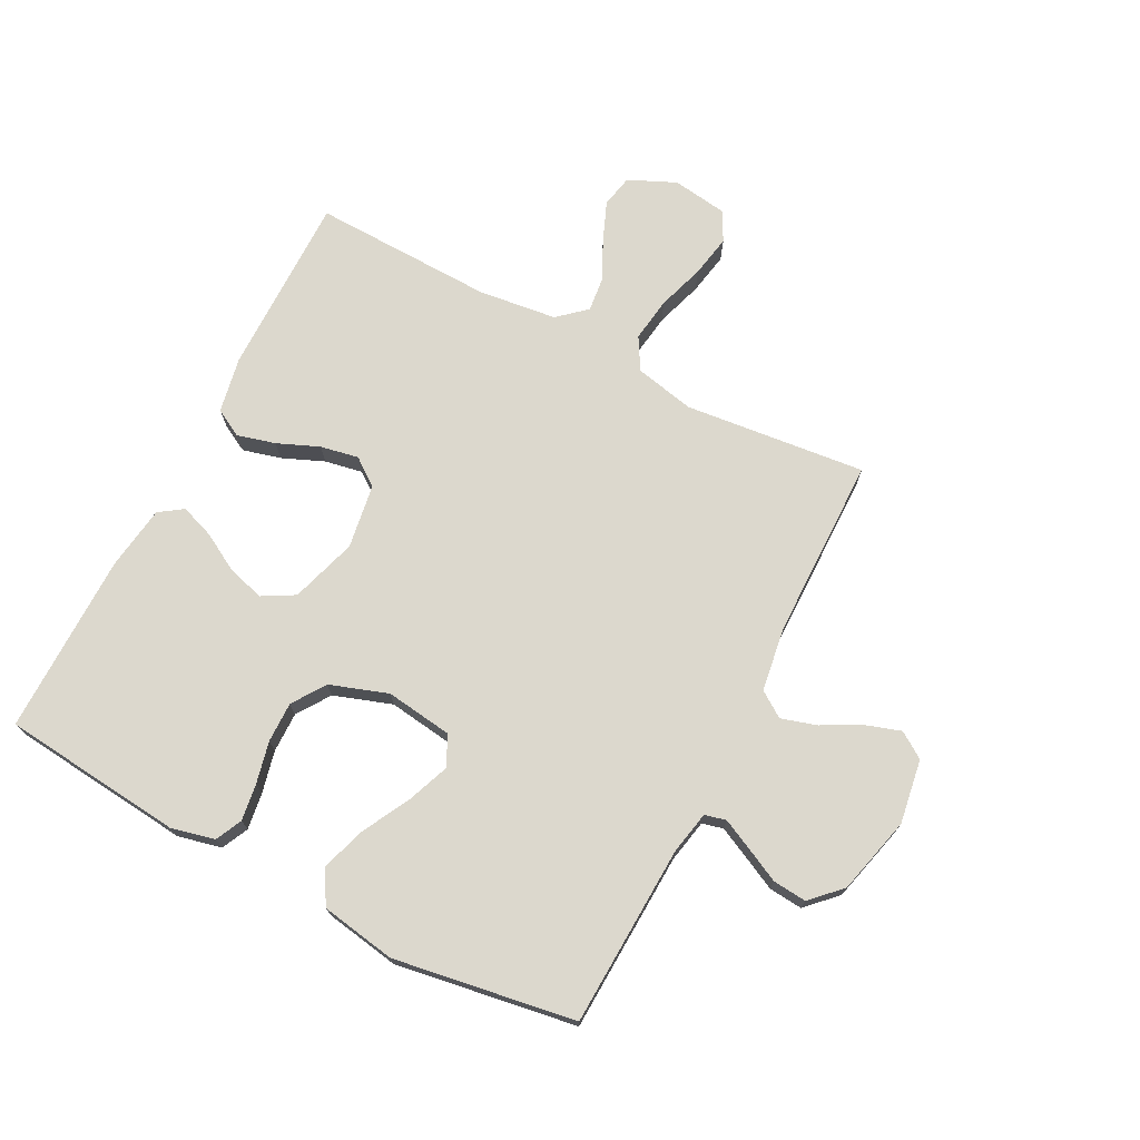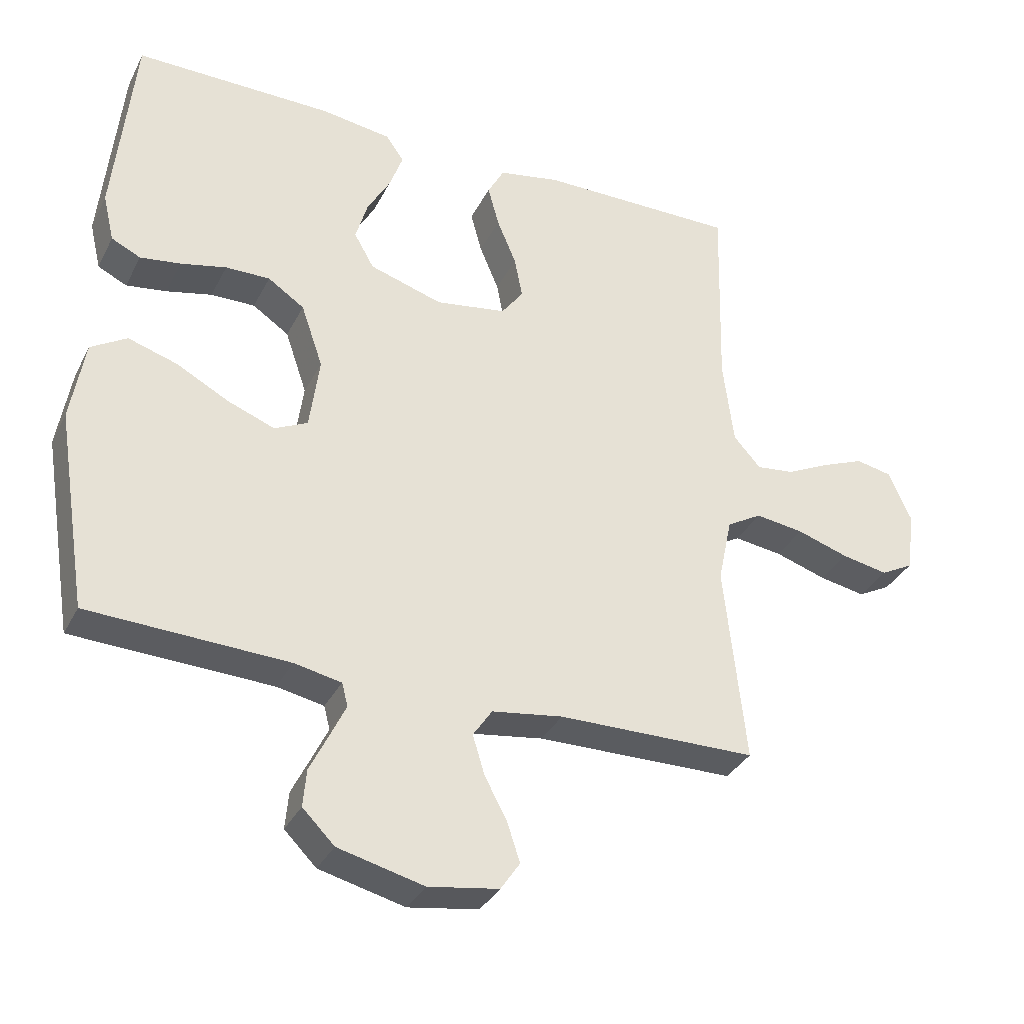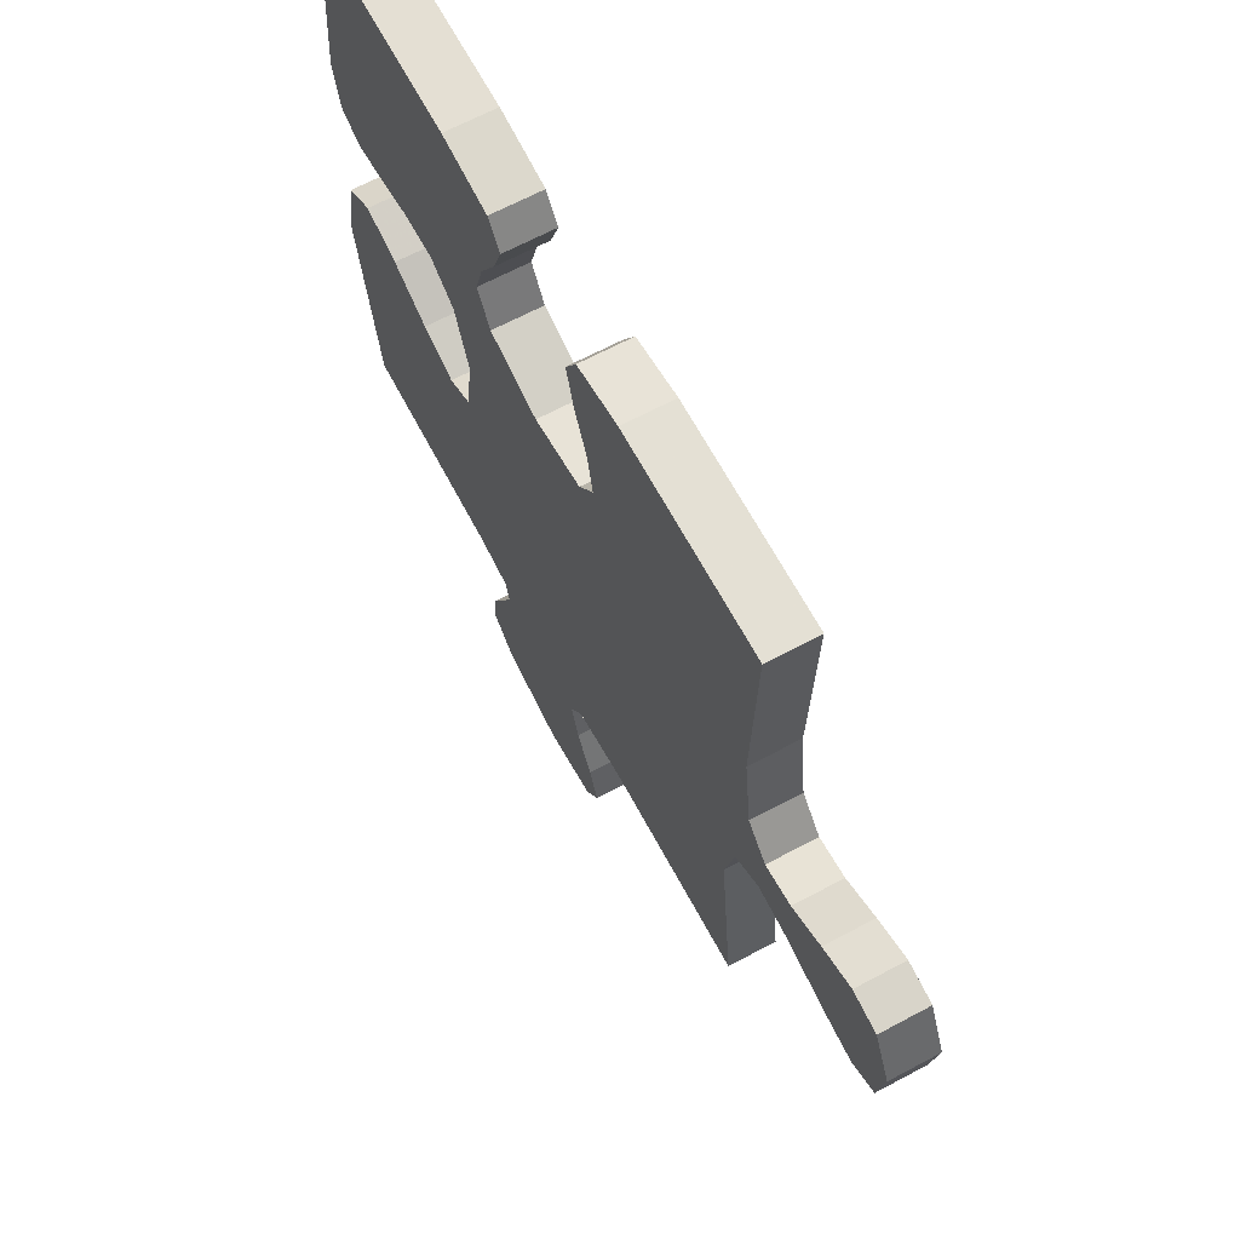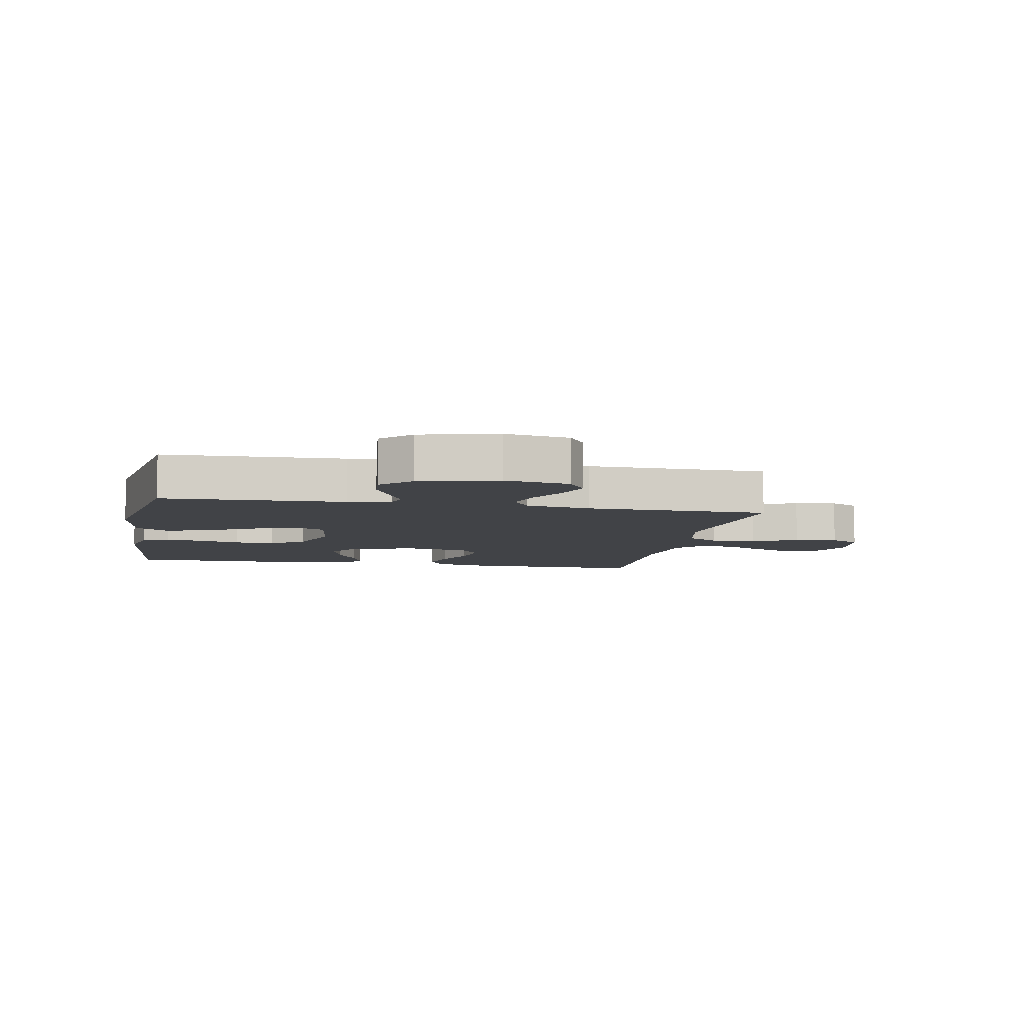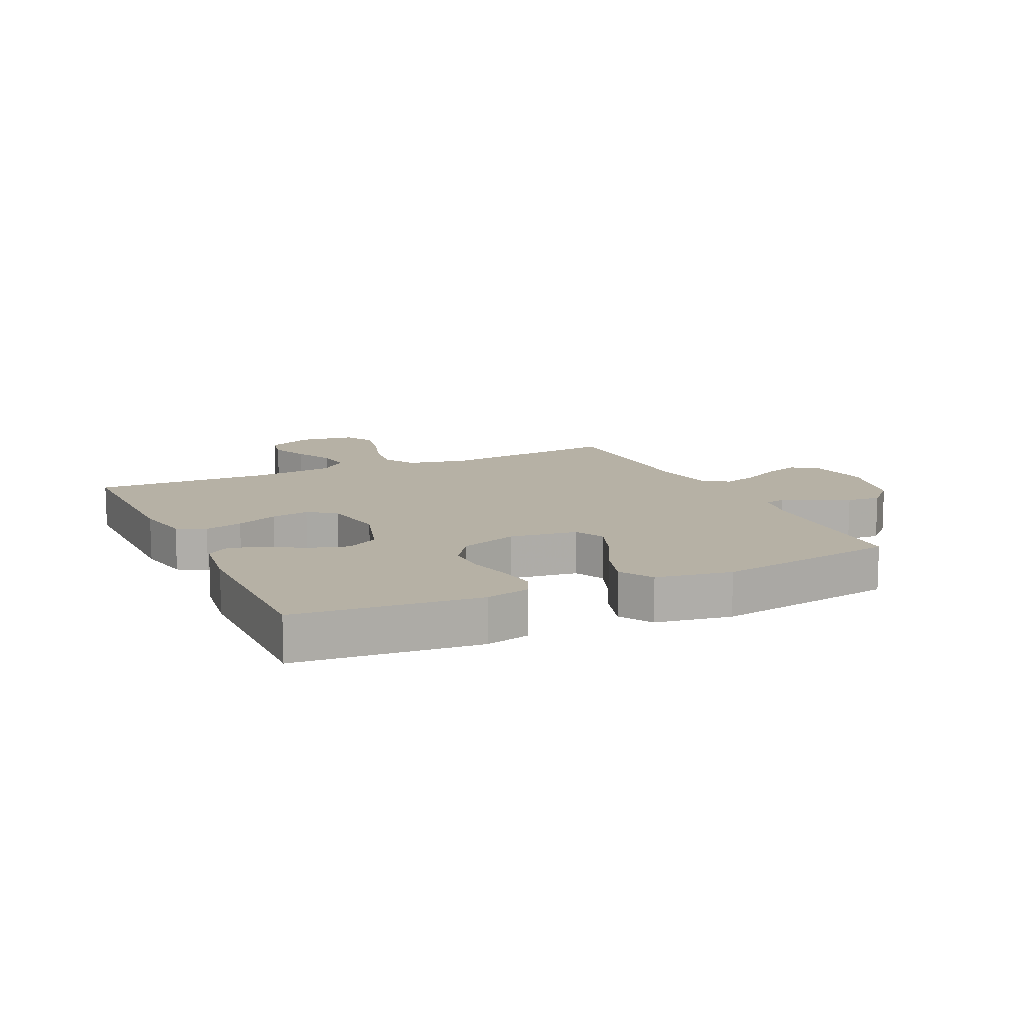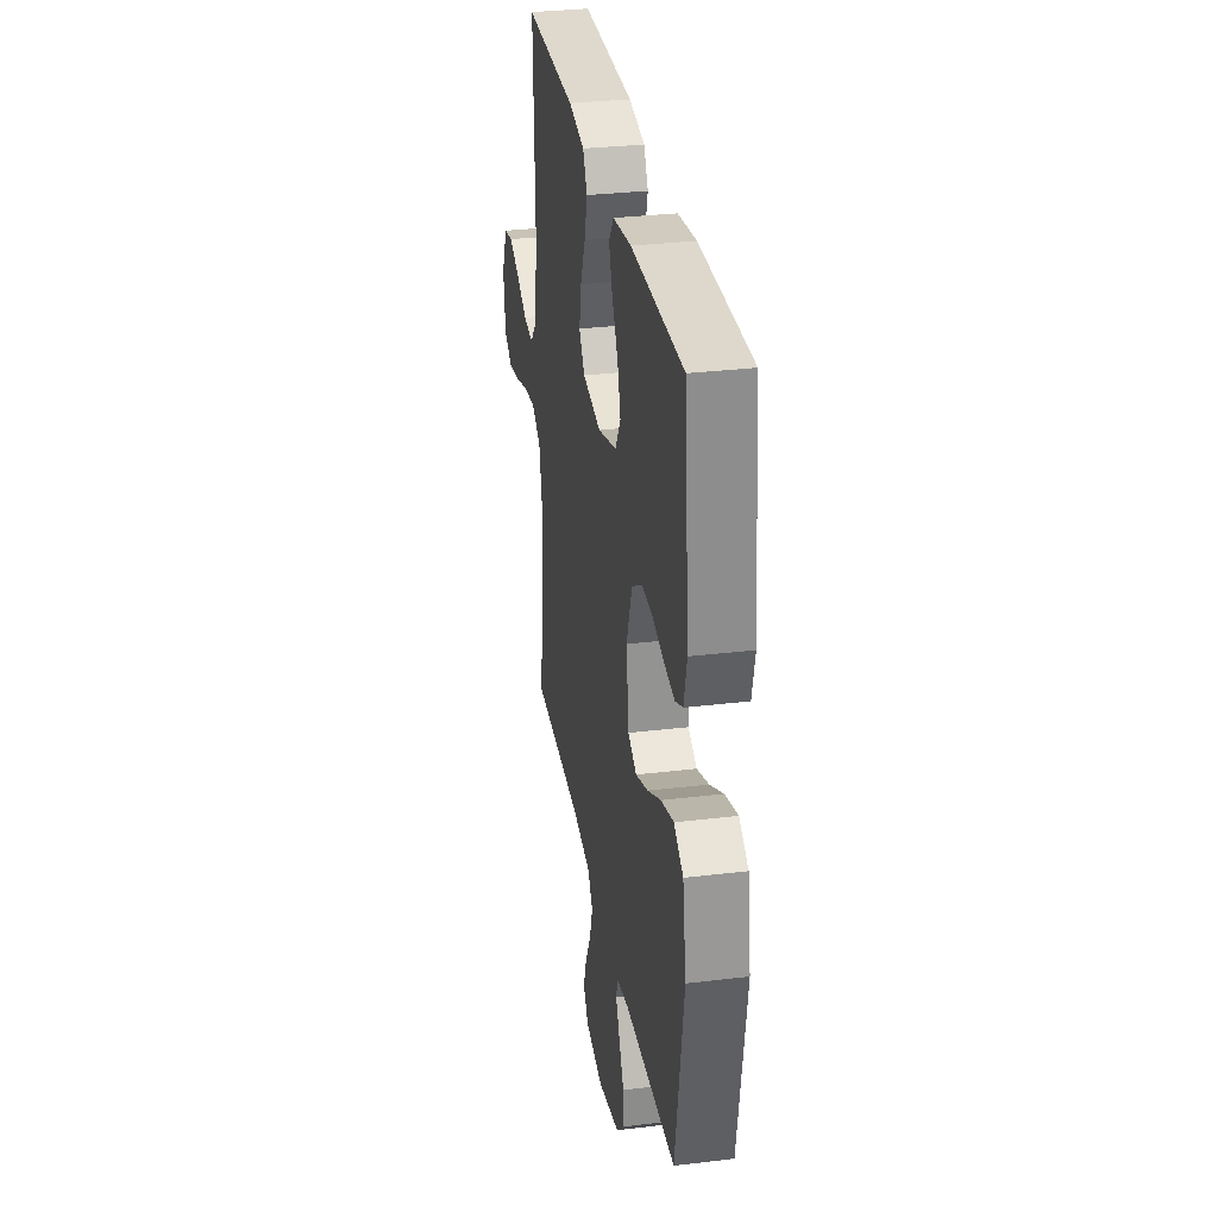
<metadata>
{"format":"obj","ext":"obj","renderer":"f3d","projection":"perspective","resolution":1024,"background":"white","views":[{"elev":72.6,"azim":117.5,"up":"+Y"},{"elev":-34.0,"azim":156.1,"up":"+Z"},{"elev":66.2,"azim":-118.2,"up":"+Z"},{"elev":-7.0,"azim":169.1,"up":"+Y"},{"elev":12.0,"azim":64.9,"up":"+Y"},{"elev":31.5,"azim":80.3,"up":"+Z"}]}
</metadata>
<code>
v -0.5 0.07 0.5
v -0.2 0.07 0.498
v -0.107 0.07 0.48
v -0.082 0.07 0.434
v -0.099 0.07 0.371
v -0.128 0.07 0.302
v -0.14 0.07 0.239
v -0.107 0.07 0.194
v 0 0.07 0.177
v 0.11 0.07 0.211
v 0.14 0.07 0.264
v 0.122 0.07 0.326
v 0.087 0.07 0.388
v 0.067 0.07 0.444
v 0.094 0.07 0.483
v 0.2 0.07 0.498
v 0.5 0.07 0.5
v 0.53 0.07 0.2
v 0.513 0.07 0.128
v 0.469 0.07 0.107
v 0.408 0.07 0.116
v 0.339 0.07 0.132
v 0.272 0.07 0.133
v 0.217 0.07 0.096
v 0.184 0.07 0
v 0.199 0.07 -0.111
v 0.249 0.07 -0.135
v 0.32 0.07 -0.108
v 0.399 0.07 -0.066
v 0.473 0.07 -0.043
v 0.527 0.07 -0.076
v 0.548 0.07 -0.2
v 0.5 0.07 -0.5
v 0.2 0.07 -0.512
v 0.129 0.07 -0.526
v 0.12 0.07 -0.561
v 0.144 0.07 -0.611
v 0.172 0.07 -0.668
v 0.177 0.07 -0.724
v 0.129 0.07 -0.772
v 0 0.07 -0.804
v -0.106 0.07 -0.787
v -0.135 0.07 -0.744
v -0.116 0.07 -0.686
v -0.082 0.07 -0.622
v -0.064 0.07 -0.563
v -0.093 0.07 -0.52
v -0.2 0.07 -0.504
v -0.5 0.07 -0.5
v -0.468 0.07 -0.2
v -0.489 0.07 -0.101
v -0.542 0.07 -0.07
v -0.615 0.07 -0.08
v -0.693 0.07 -0.105
v -0.763 0.07 -0.118
v -0.812 0.07 -0.092
v -0.825 0.07 0
v -0.79 0.07 0.078
v -0.736 0.07 0.089
v -0.672 0.07 0.063
v -0.607 0.07 0.031
v -0.549 0.07 0.024
v -0.508 0.07 0.07
v -0.492 0.07 0.2
v -0.5 0 0.5
v -0.2 0 0.498
v -0.107 0 0.48
v -0.082 0 0.434
v -0.099 0 0.371
v -0.128 0 0.302
v -0.14 0 0.239
v -0.107 0 0.194
v 0 0 0.177
v 0.11 0 0.211
v 0.14 0 0.264
v 0.122 0 0.326
v 0.087 0 0.388
v 0.067 0 0.444
v 0.094 0 0.483
v 0.2 0 0.498
v 0.5 0 0.5
v 0.53 0 0.2
v 0.513 0 0.128
v 0.469 0 0.107
v 0.408 0 0.116
v 0.339 0 0.132
v 0.272 0 0.133
v 0.217 0 0.096
v 0.184 0 0
v 0.199 0 -0.111
v 0.249 0 -0.135
v 0.32 0 -0.108
v 0.399 0 -0.066
v 0.473 0 -0.043
v 0.527 0 -0.076
v 0.548 0 -0.2
v 0.5 0 -0.5
v 0.2 0 -0.512
v 0.129 0 -0.526
v 0.12 0 -0.561
v 0.144 0 -0.611
v 0.172 0 -0.668
v 0.177 0 -0.724
v 0.129 0 -0.772
v 0 0 -0.804
v -0.106 0 -0.787
v -0.135 0 -0.744
v -0.116 0 -0.686
v -0.082 0 -0.622
v -0.064 0 -0.563
v -0.093 0 -0.52
v -0.2 0 -0.504
v -0.5 0 -0.5
v -0.468 0 -0.2
v -0.489 0 -0.101
v -0.542 0 -0.07
v -0.615 0 -0.08
v -0.693 0 -0.105
v -0.763 0 -0.118
v -0.812 0 -0.092
v -0.825 0 0
v -0.79 0 0.078
v -0.736 0 0.089
v -0.672 0 0.063
v -0.607 0 0.031
v -0.549 0 0.024
v -0.508 0 0.07
v -0.492 0 0.2
f 58 59 60 61
f 56 57 58 61
f 56 61 62
f 53 54 55 56
f 52 53 56 62
f 51 52 62 63
f 48 49 50
f 47 48 50 51
f 42 43 44 45
f 42 45 46
f 41 42 46
f 40 41 46
f 37 38 39 40
f 36 37 40 46
f 35 36 46 47
f 31 32 33 34
f 28 29 30 31
f 27 28 31 34
f 26 27 34 35
f 19 20 21 22
f 17 18 19 22
f 17 22 23
f 16 17 23 24
f 12 13 14 15
f 11 12 15 16
f 3 4 5 6
f 3 6 7
f 64 1 2 3
f 64 3 7
f 63 64 7 8
f 51 63 8 9
f 47 51 9 10
f 25 26 35 47
f 25 47 10 11
f 11 16 24 25
f 125 124 123 122
f 125 122 121 120
f 126 125 120
f 120 119 118 117
f 126 120 117 116
f 127 126 116 115
f 114 113 112
f 115 114 112 111
f 109 108 107 106
f 110 109 106
f 110 106 105
f 110 105 104
f 104 103 102 101
f 110 104 101 100
f 111 110 100 99
f 98 97 96 95
f 95 94 93 92
f 98 95 92 91
f 99 98 91 90
f 86 85 84 83
f 86 83 82 81
f 87 86 81
f 88 87 81 80
f 79 78 77 76
f 80 79 76 75
f 70 69 68 67
f 71 70 67
f 67 66 65 128
f 71 67 128
f 72 71 128 127
f 73 72 127 115
f 74 73 115 111
f 111 99 90 89
f 75 74 111 89
f 89 88 80 75
f 1 65 66 2
f 2 66 67 3
f 3 67 68 4
f 4 68 69 5
f 5 69 70 6
f 6 70 71 7
f 7 71 72 8
f 8 72 73 9
f 9 73 74 10
f 10 74 75 11
f 11 75 76 12
f 12 76 77 13
f 13 77 78 14
f 14 78 79 15
f 15 79 80 16
f 16 80 81 17
f 17 81 82 18
f 18 82 83 19
f 19 83 84 20
f 20 84 85 21
f 21 85 86 22
f 22 86 87 23
f 23 87 88 24
f 24 88 89 25
f 25 89 90 26
f 26 90 91 27
f 27 91 92 28
f 28 92 93 29
f 29 93 94 30
f 30 94 95 31
f 31 95 96 32
f 32 96 97 33
f 33 97 98 34
f 34 98 99 35
f 35 99 100 36
f 36 100 101 37
f 37 101 102 38
f 38 102 103 39
f 39 103 104 40
f 40 104 105 41
f 41 105 106 42
f 42 106 107 43
f 43 107 108 44
f 44 108 109 45
f 45 109 110 46
f 46 110 111 47
f 47 111 112 48
f 48 112 113 49
f 49 113 114 50
f 50 114 115 51
f 51 115 116 52
f 52 116 117 53
f 53 117 118 54
f 54 118 119 55
f 55 119 120 56
f 56 120 121 57
f 57 121 122 58
f 58 122 123 59
f 59 123 124 60
f 60 124 125 61
f 61 125 126 62
f 62 126 127 63
f 63 127 128 64
f 64 128 65 1

</code>
